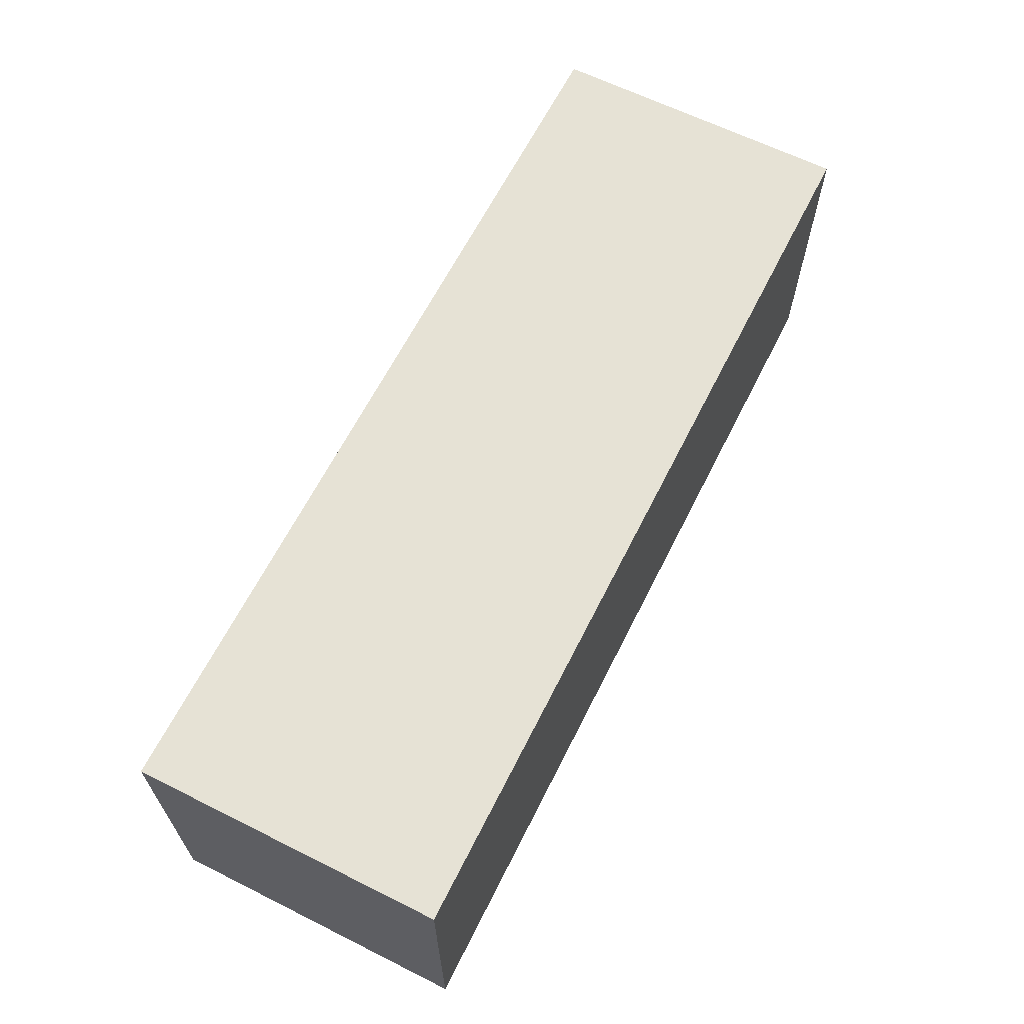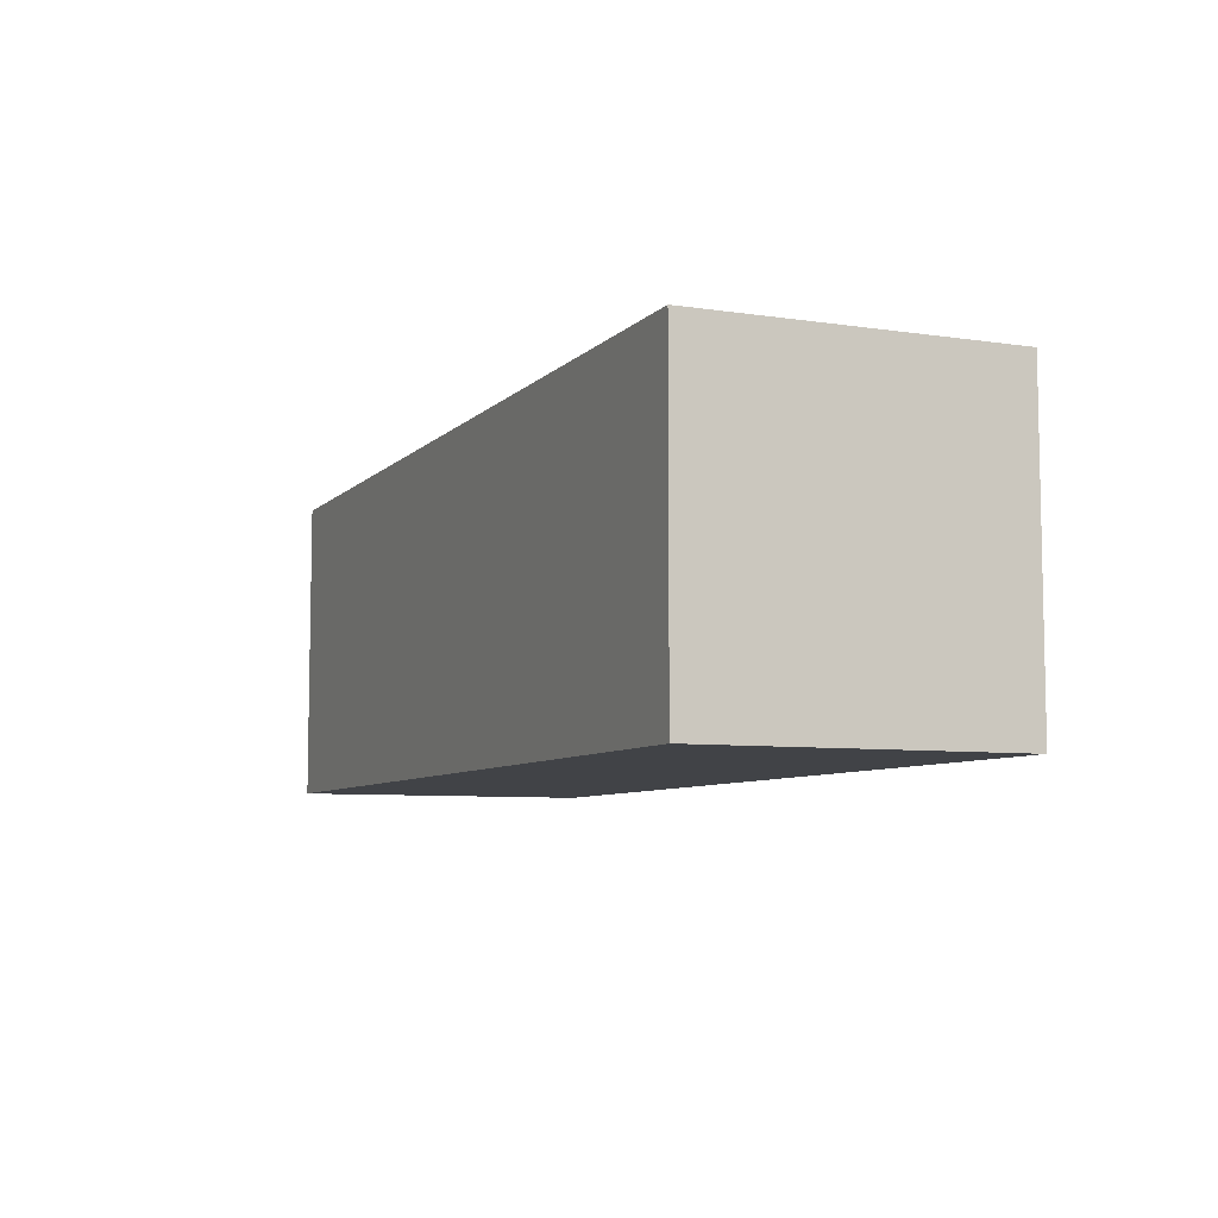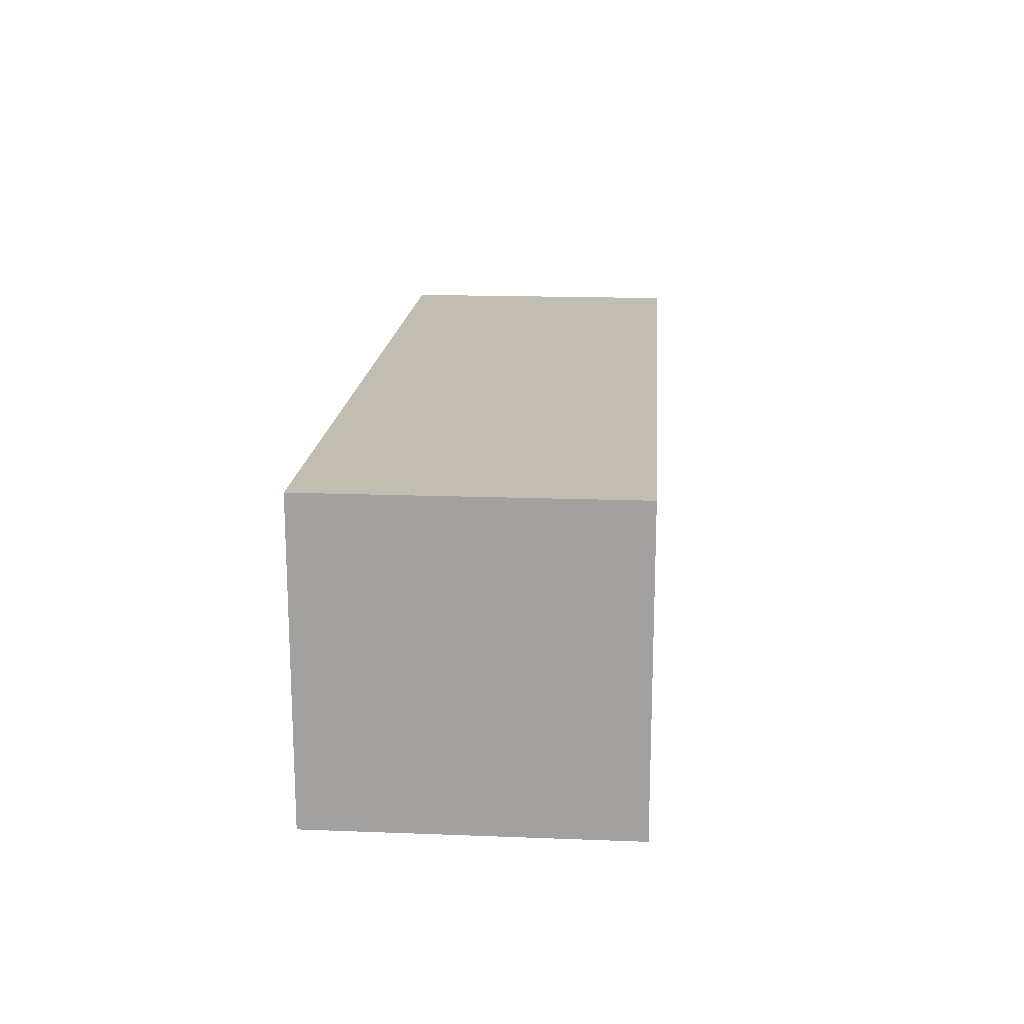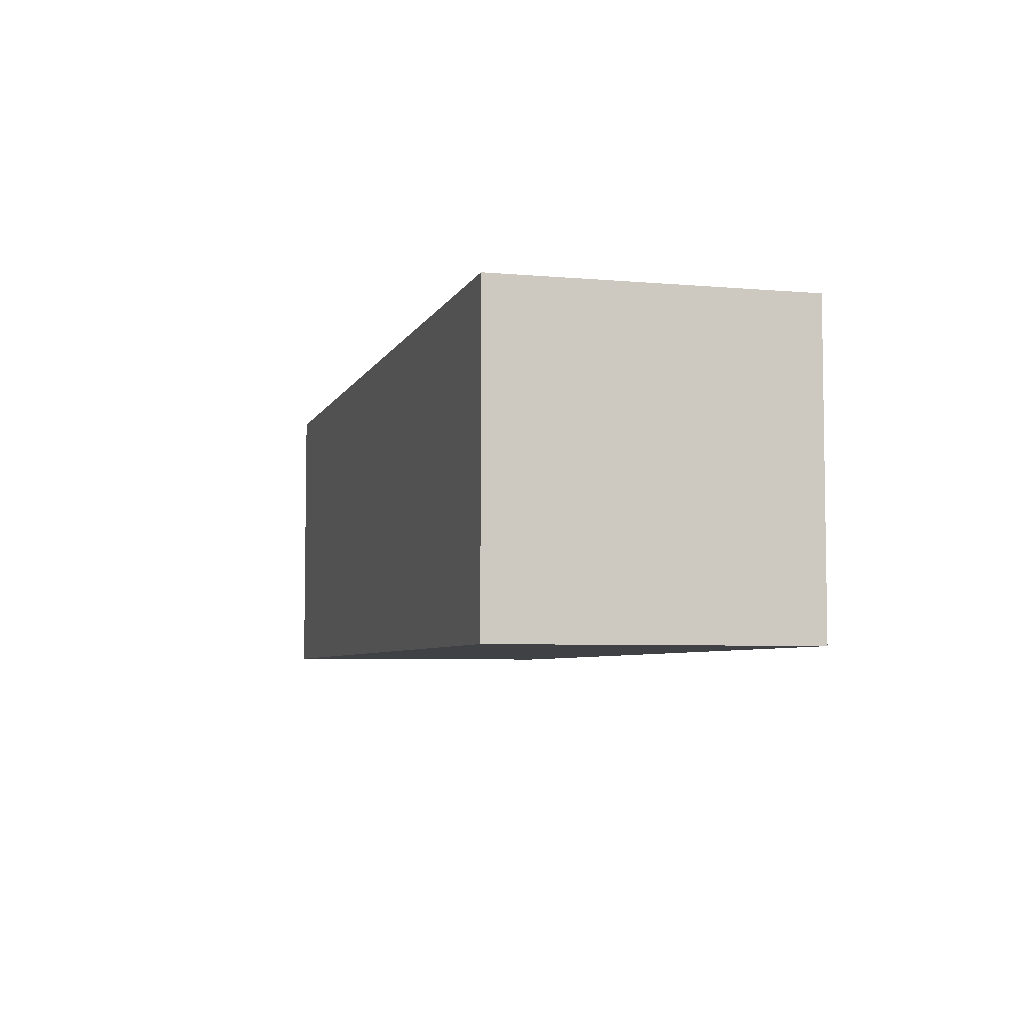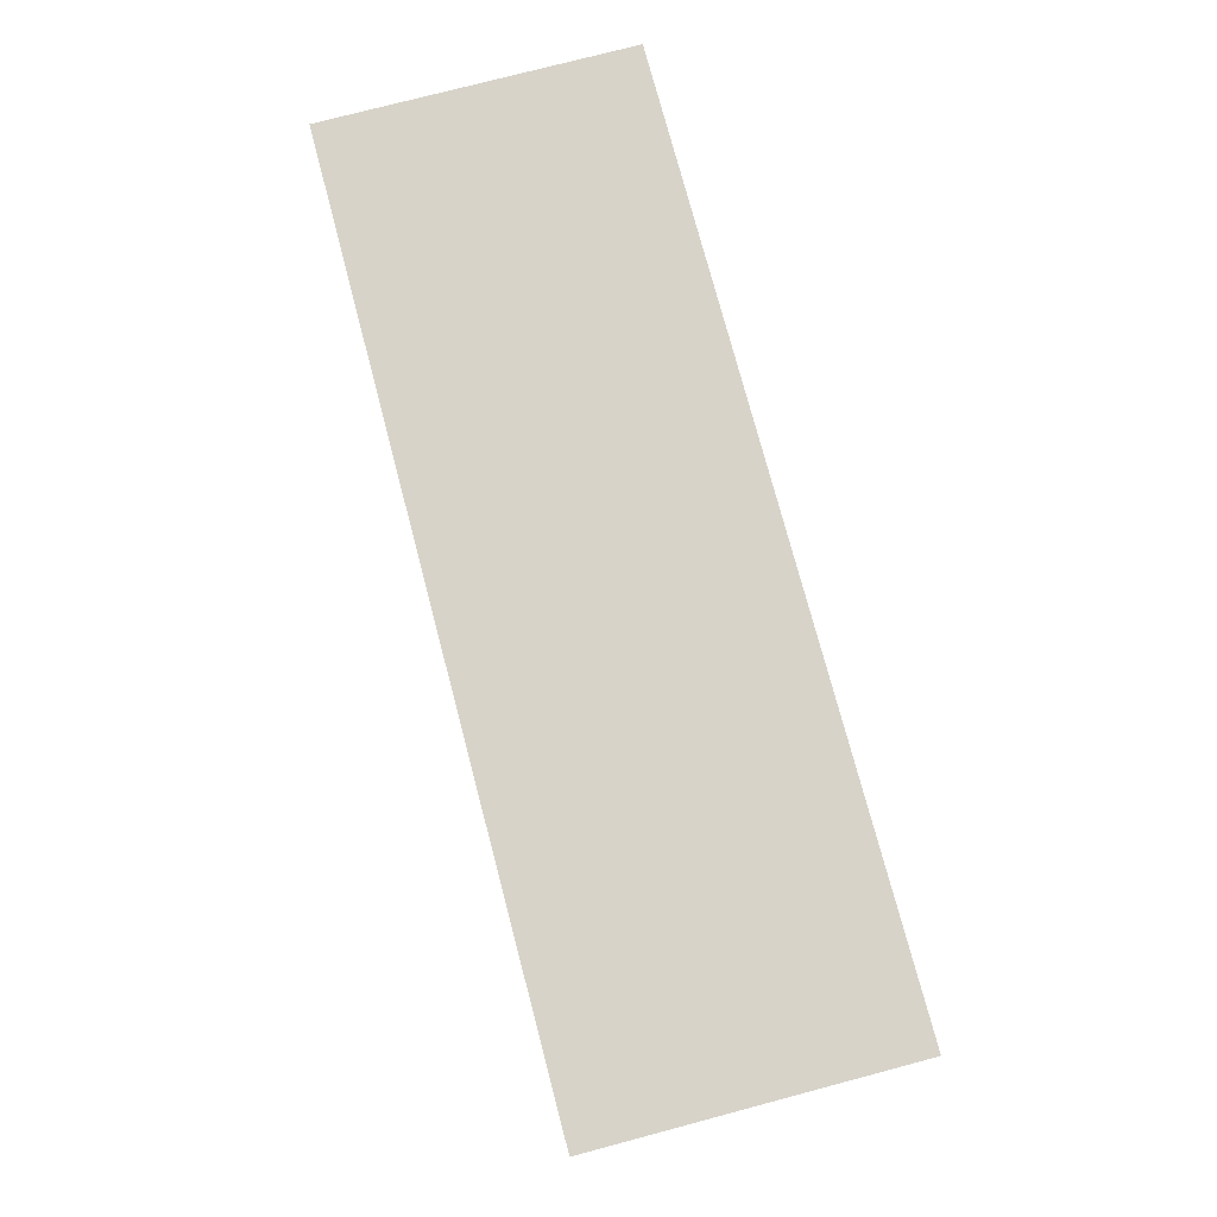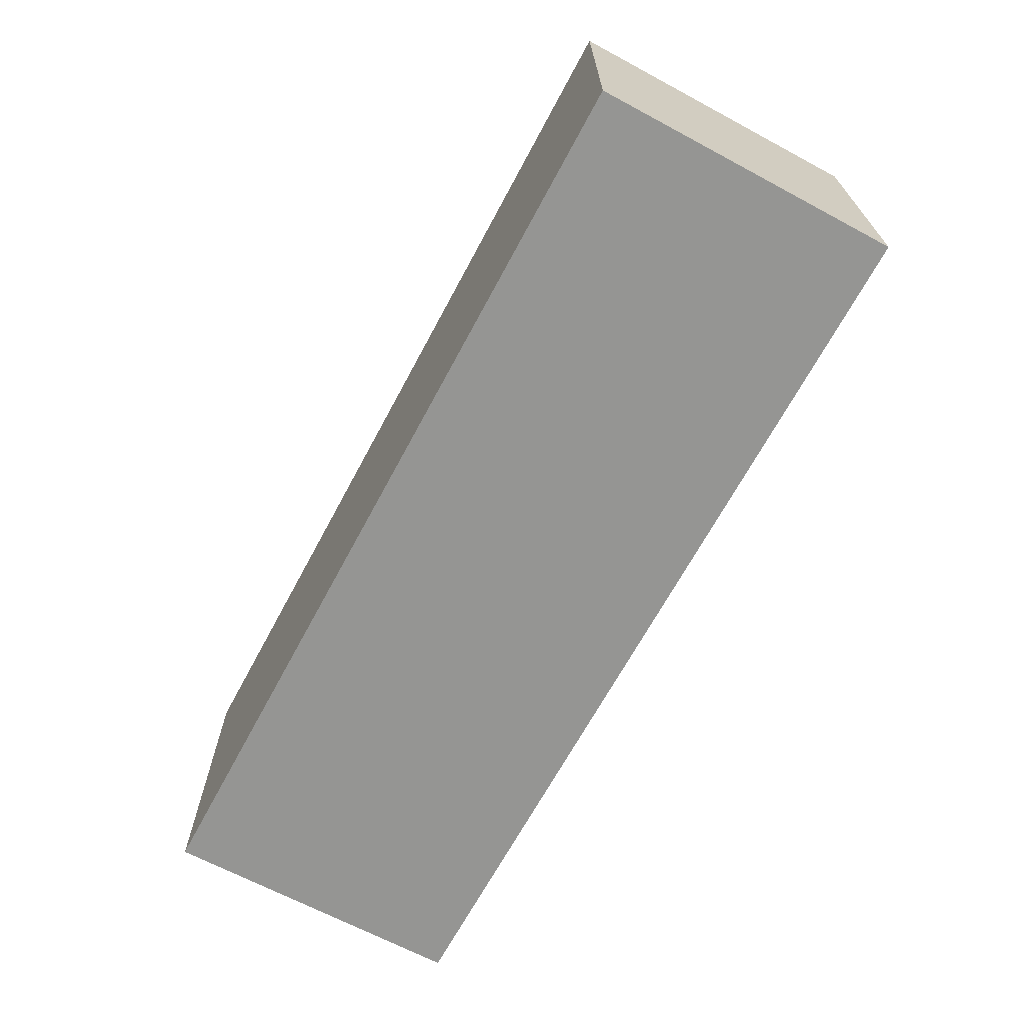
<metadata>
{"format":"obj","ext":"obj","renderer":"f3d","projection":"perspective","resolution":1024,"background":"white","views":[{"elev":64.0,"azim":116.7,"up":"+Z"},{"elev":-7.2,"azim":66.7,"up":"+Y"},{"elev":17.0,"azim":-85.6,"up":"+Z"},{"elev":-5.4,"azim":-105.4,"up":"+Z"},{"elev":76.2,"azim":-104.8,"up":"+Z"},{"elev":-67.3,"azim":61.8,"up":"+Z"}]}
</metadata>
<code>
g Merchant-4
v -3 0 1
v -3 0 -1
v -3 2 1
v -3 2 -1
v 3 0 1
v 3 0 -1
v 3 2 1
v 3 2 -1
v -3 0 1
v -3 2 1
v 1 0 1
v 1 2 1
v 3 0 1
v 3 2 1
v -3 0 -1
v -3 2 -1
v 1 0 -1
v 1 2 -1
v 3 0 -1
v 3 2 -1
v -3 0 1
v 1 0 1
v 3 0 1
v -3 0 -1
v 1 0 -1
v 3 0 -1
v -3 2 1
v 1 2 1
v 3 2 1
v -3 2 -1
v 1 2 -1
v 3 2 -1
f 3 2 1
f 4 2 3
f 5 6 7
f 7 6 8
f 11 10 9
f 12 10 11
f 13 12 11
f 14 12 13
f 15 16 17
f 17 16 18
f 17 18 19
f 19 18 20
f 24 22 21
f 25 23 22
f 25 22 24
f 26 23 25
f 27 28 30
f 28 29 31
f 30 28 31
f 31 29 32

</code>
